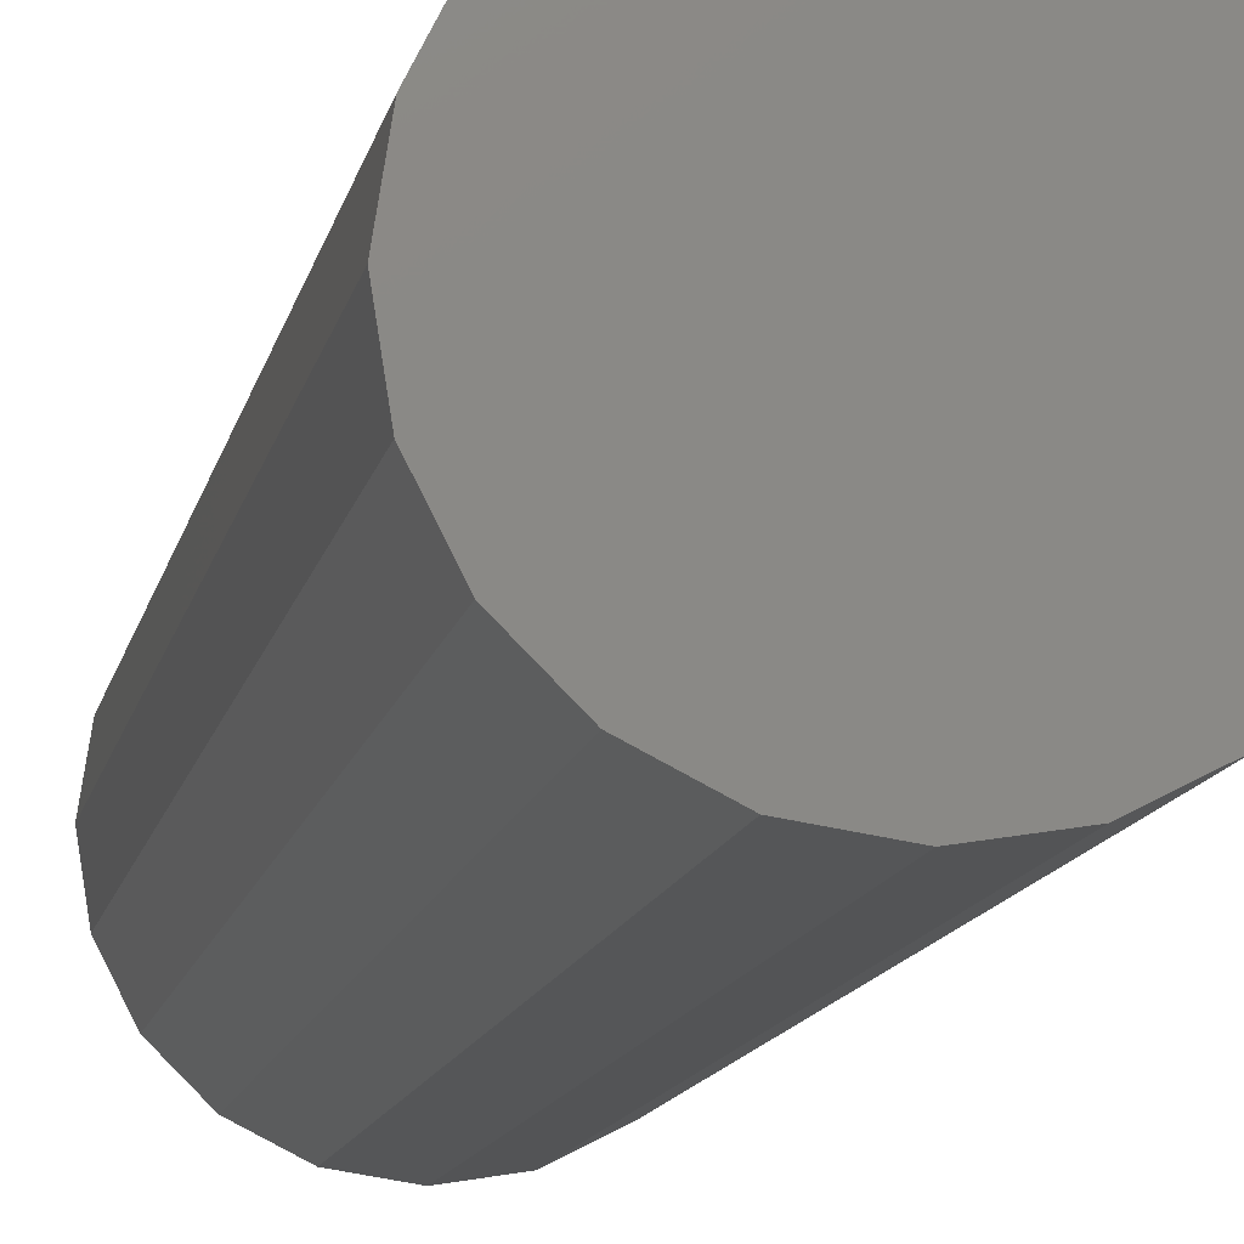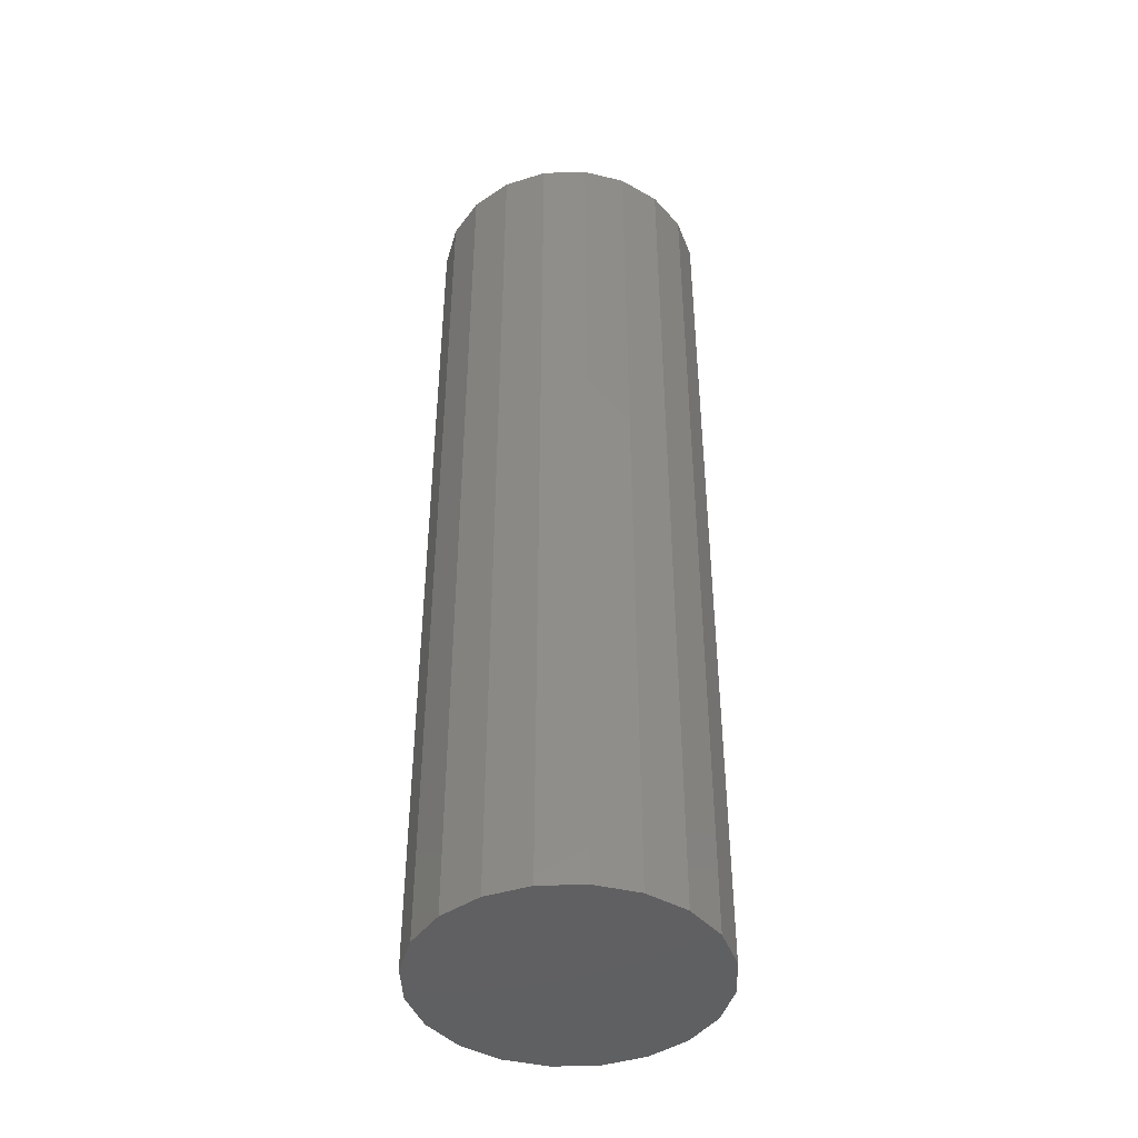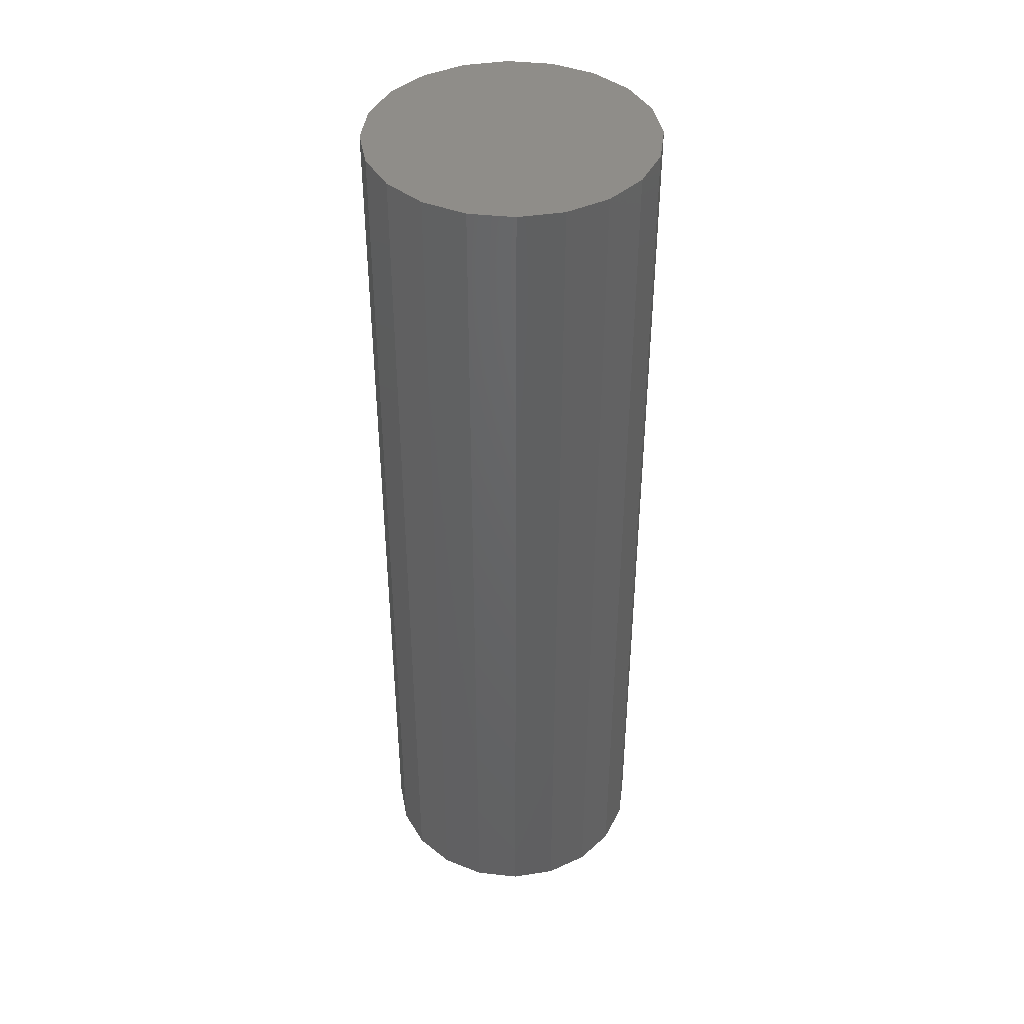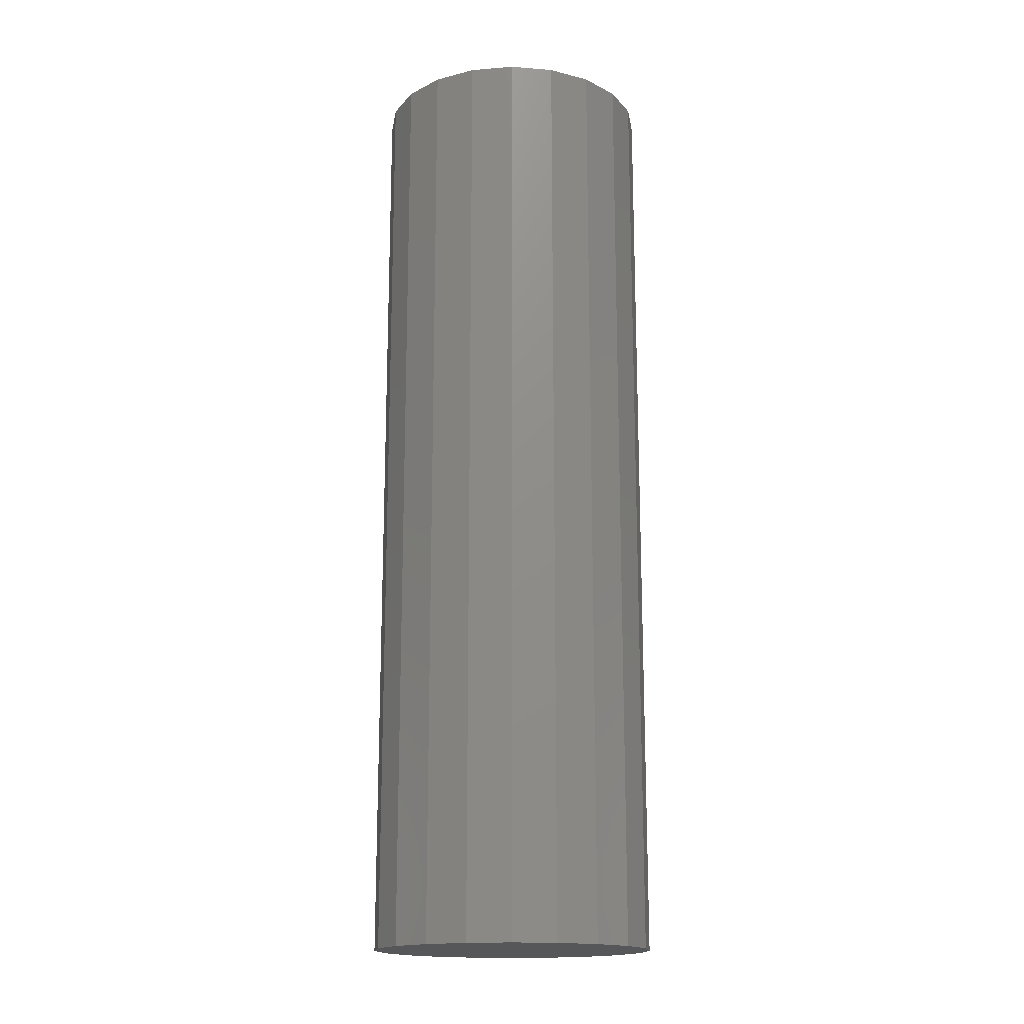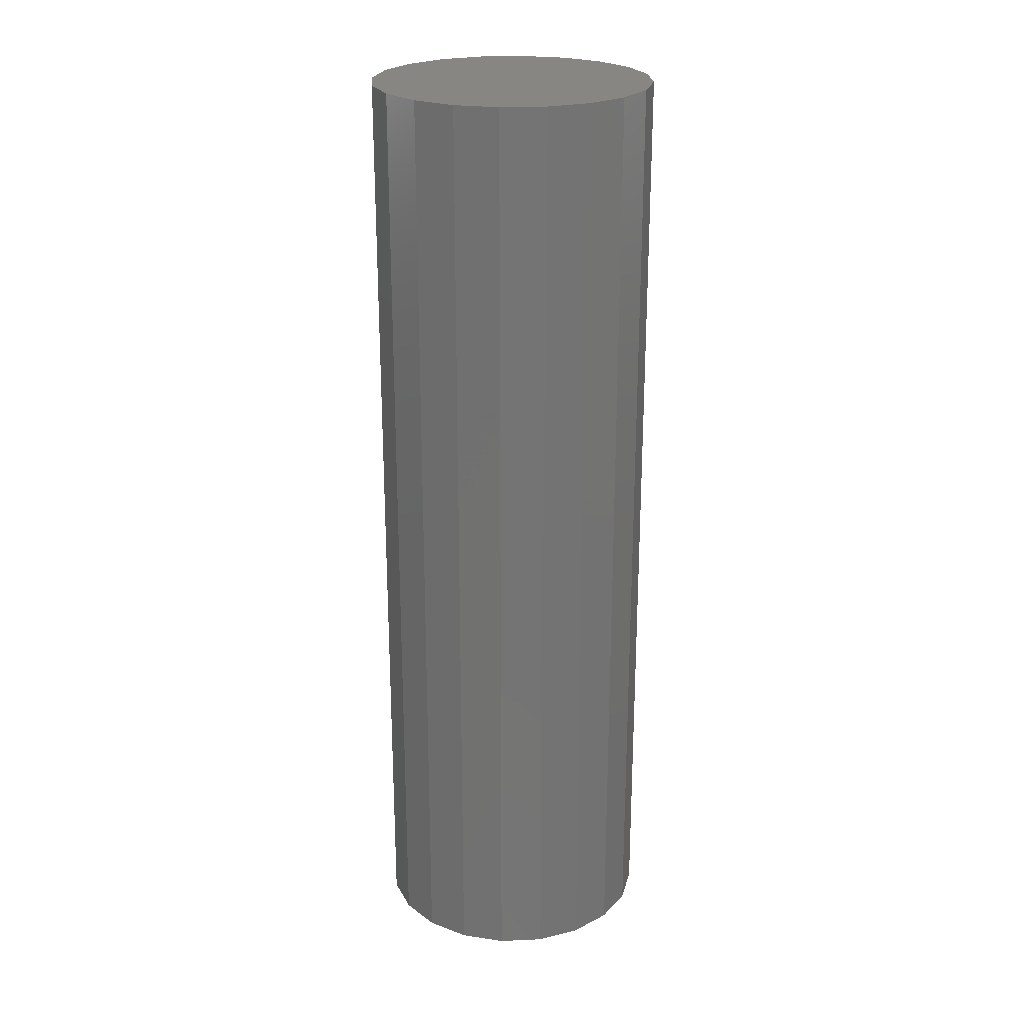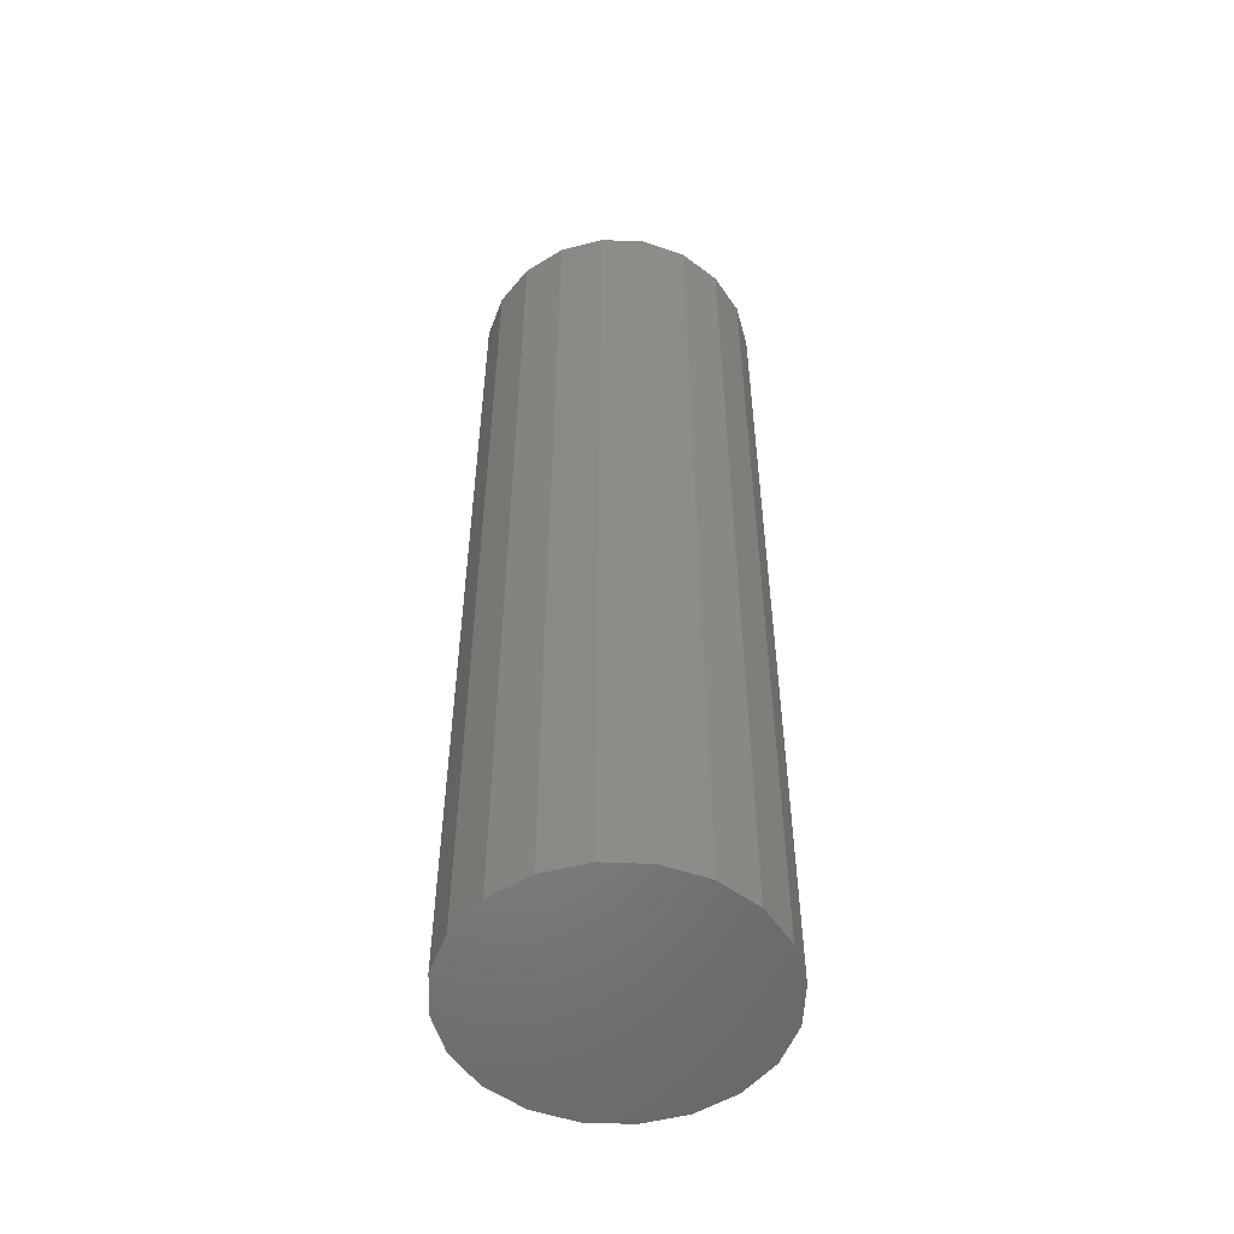
<metadata>
{"format":"stl","ext":"stl","renderer":"f3d","projection":"perspective","resolution":1024,"background":"white","views":[{"elev":-10.4,"azim":170.6,"up":"+Y"},{"elev":-43.4,"azim":-60.7,"up":"+Z"},{"elev":41.9,"azim":124.4,"up":"+Z"},{"elev":-16.9,"azim":36.1,"up":"+Z"},{"elev":23.7,"azim":148.8,"up":"+Z"},{"elev":-52.9,"azim":150.4,"up":"+Z"}]}
</metadata>
<code>
# stl→obj: 44 verts, 80 faces
v 0 30 0
v 9.271 28.53 0
v 0 0 0
v 0 30 200
v 9.271 28.53 200
v 0 0 200
v 17.63 24.27 0
v 17.63 24.27 200
v 24.27 17.63 0
v 24.27 17.63 200
v 28.53 9.271 0
v 28.53 9.271 200
v 30 1.837e-15 0
v 30 1.837e-15 200
v 28.53 -9.271 0
v 28.53 -9.271 200
v 24.27 -17.63 0
v 24.27 -17.63 200
v 17.63 -24.27 0
v 17.63 -24.27 200
v 9.271 -28.53 0
v 9.271 -28.53 200
v 3.674e-15 -30 0
v 3.674e-15 -30 200
v -9.271 -28.53 0
v -9.271 -28.53 200
v -17.63 -24.27 0
v -17.63 -24.27 200
v -24.27 -17.63 0
v -24.27 -17.63 200
v -28.53 -9.271 0
v -28.53 -9.271 200
v -30 -5.511e-15 0
v -30 -5.511e-15 200
v -28.53 9.271 0
v -28.53 9.271 200
v -24.27 17.63 0
v -24.27 17.63 200
v -17.63 24.27 0
v -17.63 24.27 200
v -9.271 28.53 0
v -9.271 28.53 200
v -7.348e-15 30 0
v -7.348e-15 30 200
f 1 2 3
f 4 5 6
f 1 2 5
f 1 4 5
f 2 7 3
f 5 8 6
f 2 7 8
f 2 5 8
f 7 9 3
f 8 10 6
f 7 9 10
f 7 8 10
f 9 11 3
f 10 12 6
f 9 11 12
f 9 10 12
f 11 13 3
f 12 14 6
f 11 13 14
f 11 12 14
f 13 15 3
f 14 16 6
f 13 15 16
f 13 14 16
f 15 17 3
f 16 18 6
f 15 17 18
f 15 16 18
f 17 19 3
f 18 20 6
f 17 19 20
f 17 18 20
f 19 21 3
f 20 22 6
f 19 21 22
f 19 20 22
f 21 23 3
f 22 24 6
f 21 23 24
f 21 22 24
f 23 25 3
f 24 26 6
f 23 25 26
f 23 24 26
f 25 27 3
f 26 28 6
f 25 27 28
f 25 26 28
f 27 29 3
f 28 30 6
f 27 29 30
f 27 28 30
f 29 31 3
f 30 32 6
f 29 31 32
f 29 30 32
f 31 33 3
f 32 34 6
f 31 33 34
f 31 32 34
f 33 35 3
f 34 36 6
f 33 35 36
f 33 34 36
f 35 37 3
f 36 38 6
f 35 37 38
f 35 36 38
f 37 39 3
f 38 40 6
f 37 39 40
f 37 38 40
f 39 41 3
f 40 42 6
f 39 41 42
f 39 40 42
f 41 43 3
f 42 44 6
f 41 43 44
f 41 42 44

</code>
